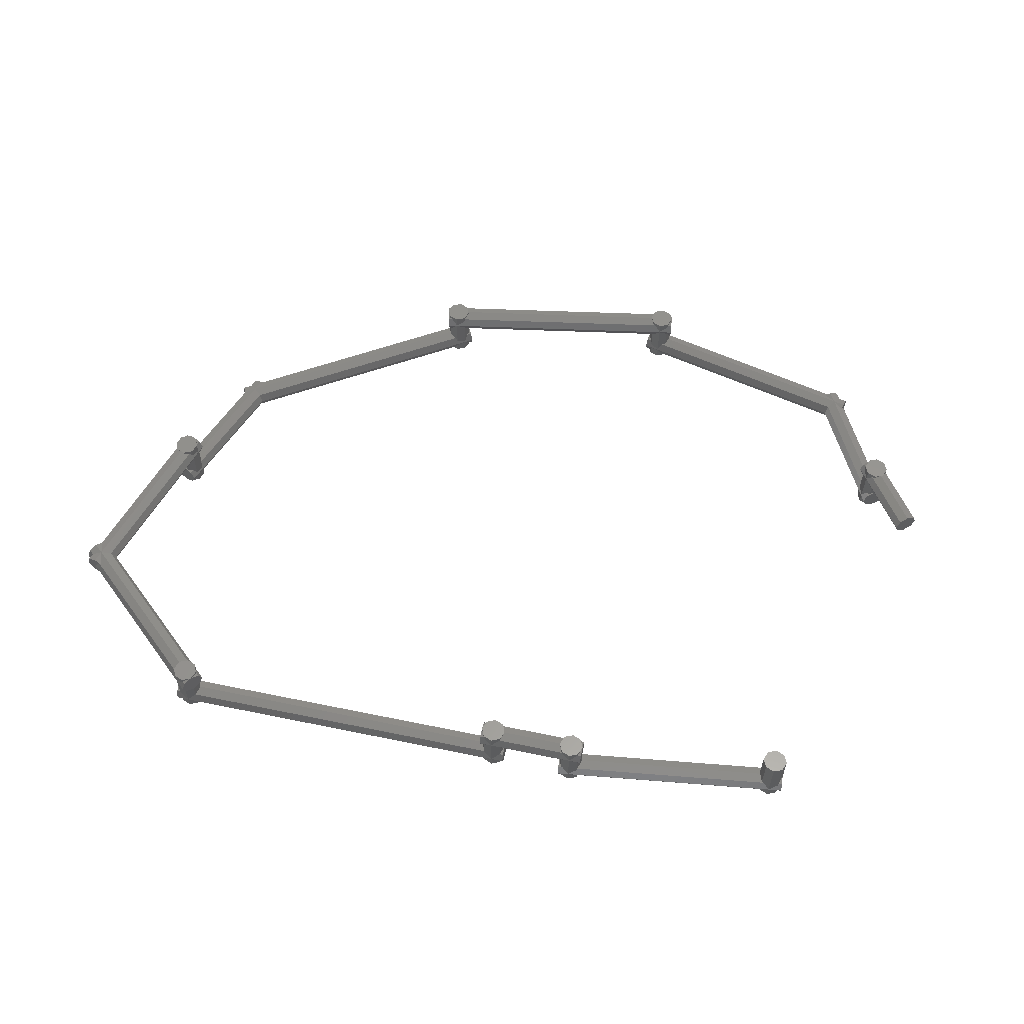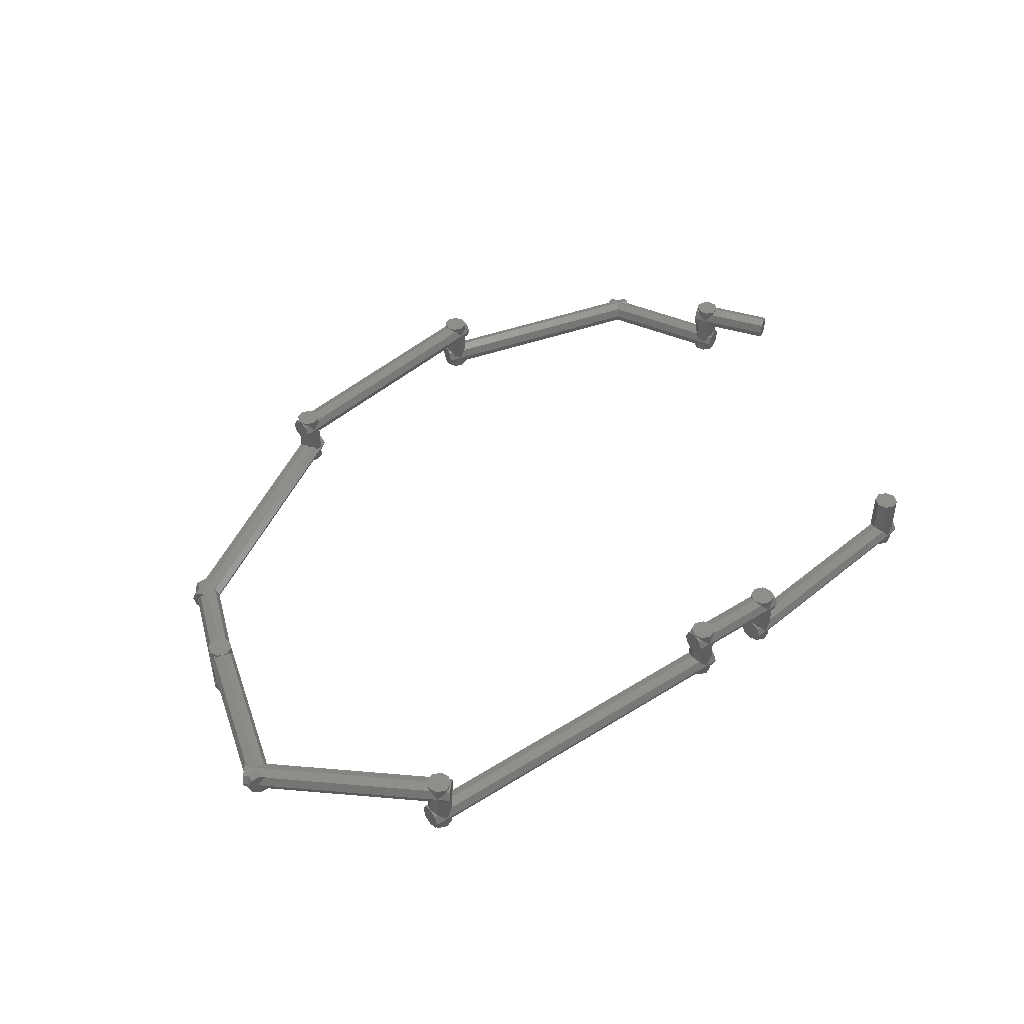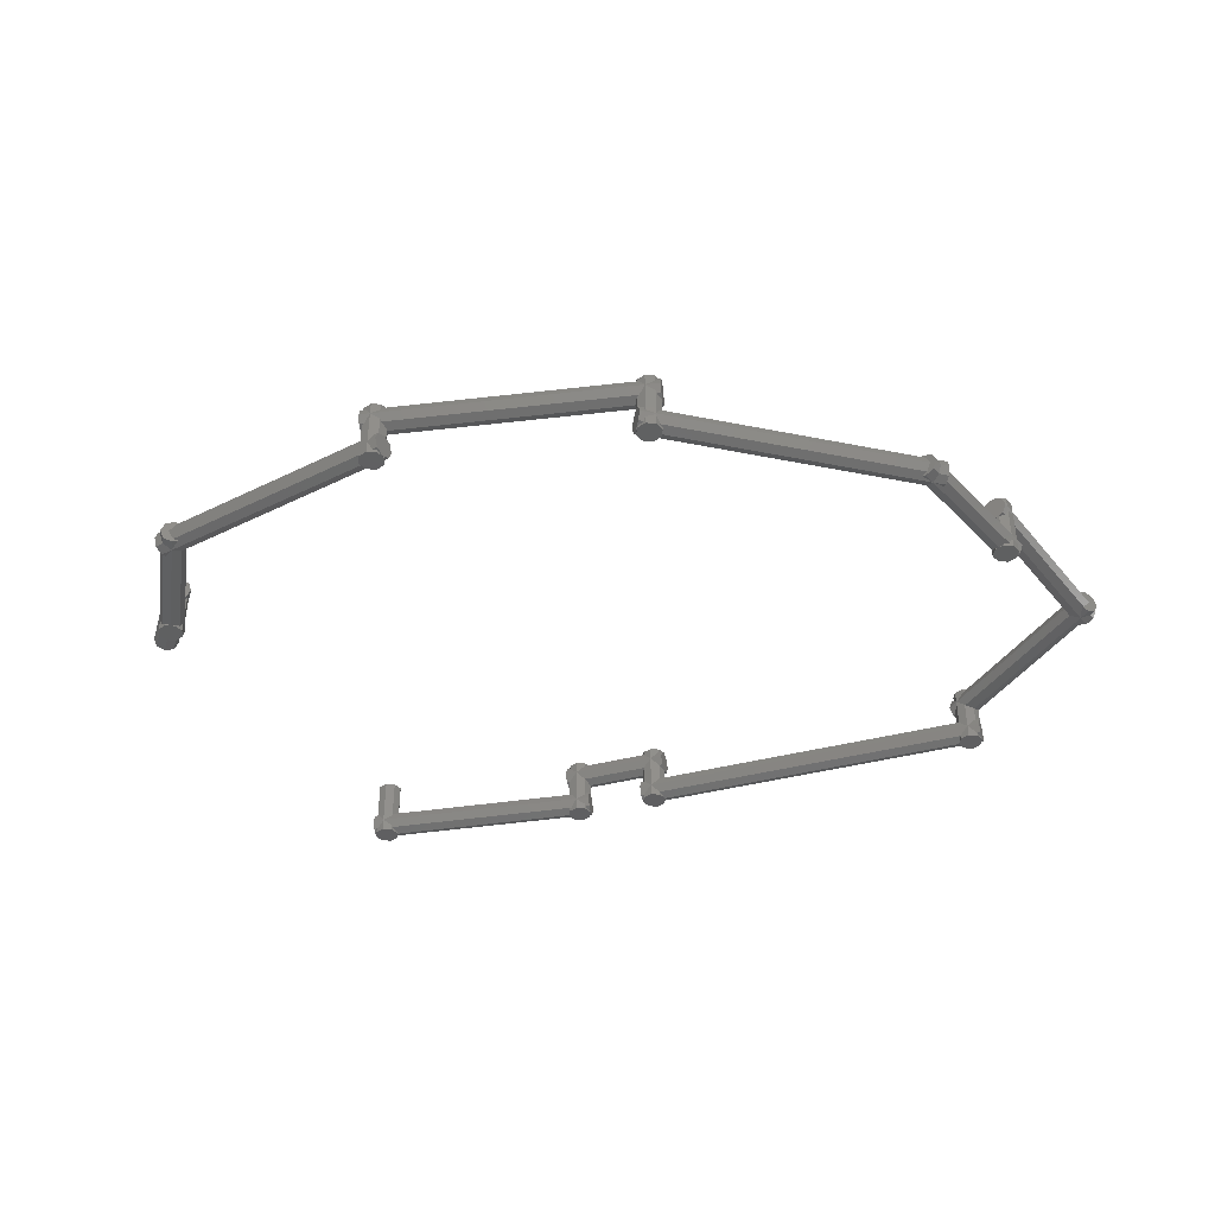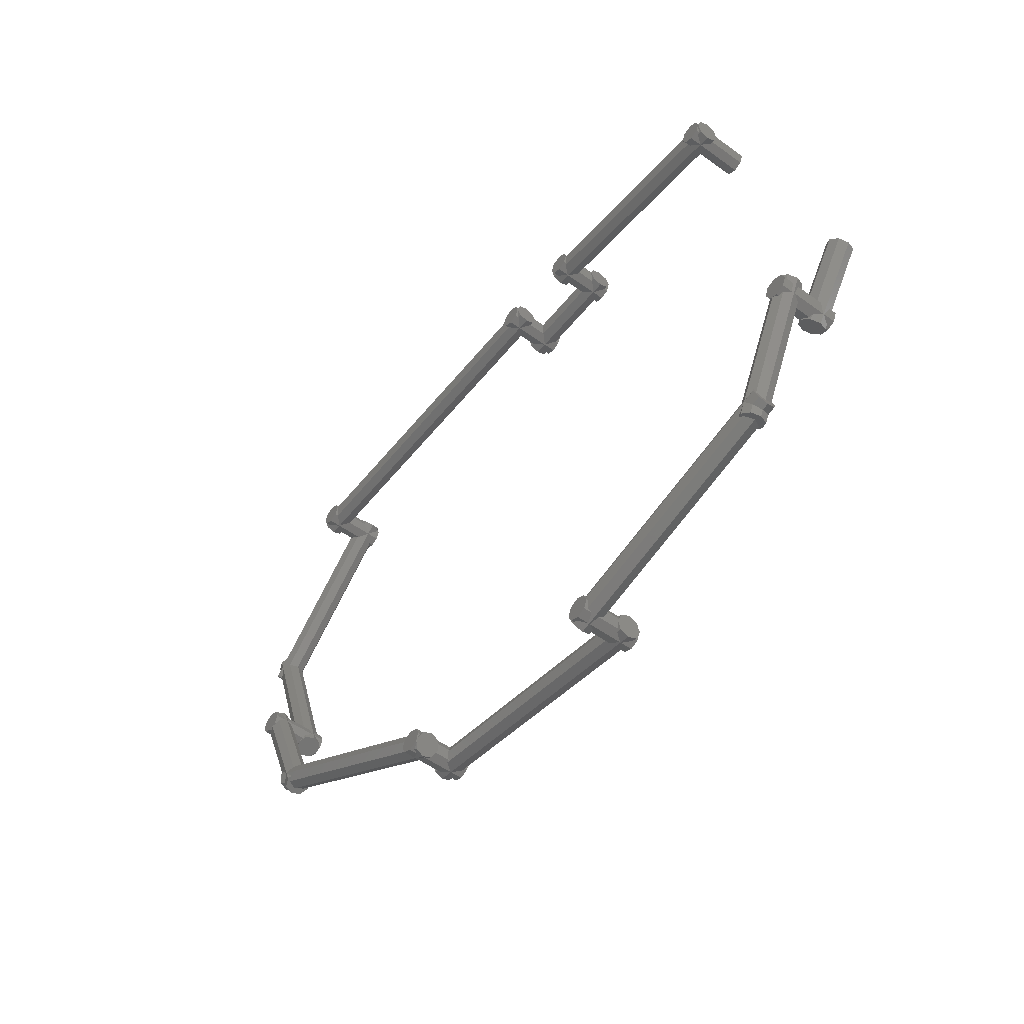
<metadata>
{"format":"stl","ext":"stl","renderer":"f3d","projection":"perspective","resolution":1024,"background":"white","views":[{"elev":58.3,"azim":-169.0,"up":"+Z"},{"elev":44.7,"azim":142.8,"up":"+Z"},{"elev":-39.7,"azim":17.0,"up":"+Z"},{"elev":-52.2,"azim":-127.9,"up":"+Y"}]}
</metadata>
<code>
# stl→obj: 304 verts, 551 faces
v -10.36 11.94 2.88
v -10.12 12.11 3.587
v -9.529 12.5 3.88
v -8.941 12.89 3.587
v -8.697 13.05 2.88
v -8.941 12.89 2.173
v -9.529 12.5 1.88
v -10.12 12.11 2.173
v -6.431 6.049 2.88
v -6.187 6.212 3.587
v -5.599 6.604 3.88
v -5.011 6.996 3.587
v -4.767 7.159 2.88
v -5.011 6.996 2.173
v -5.599 6.604 1.88
v -6.187 6.212 2.173
v -5.154 7.436 -1
v -5.447 6.729 -1
v -6.154 6.436 -1
v -6.861 6.729 -1
v -7.154 7.436 -1
v -6.861 8.143 -1
v -6.154 8.436 -1
v -5.447 8.143 -1
v -5.154 7.436 3.88
v -5.447 6.729 3.88
v -6.154 6.436 3.88
v -6.861 6.729 3.88
v -7.154 7.436 3.88
v -6.861 8.143 3.88
v -6.154 8.436 3.88
v -5.447 8.143 3.88
v -7.493 7.891 0
v -7.23 8.02 0.7071
v -6.596 8.333 1
v -5.962 8.645 0.7071
v -5.699 8.775 1.225e-16
v -5.962 8.645 -0.7071
v -6.596 8.333 -1
v -7.23 8.02 -0.7071
v -2.121 -3.006 0
v -1.859 -2.876 0.7071
v -1.225 -2.564 1
v -0.5903 -2.251 0.7071
v -0.3276 -2.121 1.225e-16
v -0.5903 -2.251 -0.7071
v -1.225 -2.564 -1
v -1.859 -2.876 -0.7071
v -2.887 -2.382 0
v -2.813 -2.099 0.7071
v -2.634 -1.415 1
v -2.456 -0.7303 0.7071
v -2.382 -0.4468 1.225e-16
v -2.456 -0.7303 -0.7071
v -2.634 -1.415 -1
v -2.813 -2.099 -0.7071
v 17.25 -7.63 0
v 17.33 -7.347 0.7071
v 17.51 -6.662 1
v 17.68 -5.978 0.7071
v 17.76 -5.695 1.225e-16
v 17.68 -5.978 -0.7071
v 17.51 -6.662 -1
v 17.33 -7.347 -0.7071
v 17.54 -6.41 -1
v 17.25 -7.117 -1
v 16.54 -7.41 -1
v 15.83 -7.117 -1
v 15.54 -6.41 -1
v 15.83 -5.703 -1
v 16.54 -5.41 -1
v 17.25 -5.703 -1
v 17.54 -6.41 3.88
v 17.25 -7.117 3.88
v 16.54 -7.41 3.88
v 15.83 -7.117 3.88
v 15.54 -6.41 3.88
v 15.83 -5.703 3.88
v 16.54 -5.41 3.88
v 17.25 -5.703 3.88
v 15.7 -7.55 2.88
v 15.66 -7.26 3.587
v 15.55 -6.561 3.88
v 15.44 -5.862 3.587
v 15.4 -5.573 2.88
v 15.44 -5.862 2.173
v 15.55 -6.561 1.88
v 15.66 -7.26 2.173
v 37.81 -4.171 2.88
v 37.76 -3.881 3.587
v 37.66 -3.182 3.88
v 37.55 -2.483 3.587
v 37.5 -2.194 2.88
v 37.55 -2.483 2.173
v 37.66 -3.182 1.88
v 37.76 -3.881 2.173
v 37.67 -3.333 -1
v 37.37 -4.04 -1
v 36.67 -4.333 -1
v 35.96 -4.04 -1
v 35.67 -3.333 -1
v 35.96 -2.626 -1
v 36.67 -2.333 -1
v 37.37 -2.626 -1
v 37.67 -3.333 3.88
v 37.37 -4.04 3.88
v 36.67 -4.333 3.88
v 35.96 -4.04 3.88
v 35.67 -3.333 3.88
v 35.96 -2.626 3.88
v 36.67 -2.333 3.88
v 37.37 -2.626 3.88
v 36.33 -4.706 0
v 36.18 -4.456 0.7071
v 35.81 -3.85 1
v 35.45 -3.245 0.7071
v 35.29 -2.995 1.225e-16
v 35.45 -3.245 -0.7071
v 35.81 -3.85 -1
v 36.18 -4.456 -0.7071
v 56.5 7.482 0
v 56.35 7.732 0.7071
v 55.98 8.338 1
v 55.62 8.943 0.7071
v 55.47 9.194 1.225e-16
v 55.62 8.943 -0.7071
v 55.98 8.338 -1
v 56.35 7.732 -0.7071
v 55.68 6.518 0
v 55.41 6.628 0.7071
v 54.75 6.894 1
v 54.1 7.159 0.7071
v 53.83 7.269 1.225e-16
v 54.1 7.159 -0.7071
v 54.75 6.894 -1
v 55.41 6.628 -0.7071
v 60.28 17.86 0
v 60.01 17.97 0.7071
v 59.35 18.23 1
v 58.69 18.5 0.7071
v 58.42 18.61 1.225e-16
v 58.69 18.5 -0.7071
v 59.35 18.23 -1
v 60.01 17.97 -0.7071
v 59.97 17.31 -1
v 59.68 16.6 -1
v 58.97 16.31 -1
v 58.27 16.6 -1
v 57.97 17.31 -1
v 58.27 18.01 -1
v 58.97 18.31 -1
v 59.68 18.01 -1
v 59.97 17.31 3.88
v 59.68 16.6 3.88
v 58.97 16.31 3.88
v 58.27 16.6 3.88
v 57.97 17.31 3.88
v 58.27 18.01 3.88
v 58.97 18.31 3.88
v 59.68 18.01 3.88
v 59.61 16.04 2.88
v 59.33 16.14 3.587
v 58.66 16.36 3.88
v 57.99 16.58 3.587
v 57.71 16.68 2.88
v 57.99 16.58 2.173
v 58.66 16.36 1.88
v 59.33 16.14 2.173
v 64.6 31.02 2.88
v 64.32 31.11 3.587
v 63.65 31.33 3.88
v 62.98 31.56 3.587
v 62.7 31.65 2.88
v 62.98 31.56 2.173
v 63.65 31.33 1.88
v 64.32 31.11 2.173
v 64.75 30.44 2.88
v 64.55 30.22 3.587
v 64.07 29.7 3.88
v 63.58 29.19 3.587
v 63.38 28.97 2.88
v 63.58 29.19 2.173
v 64.07 29.7 1.88
v 64.55 30.22 2.173
v 52.26 42.05 2.88
v 52.06 41.84 3.587
v 51.58 41.32 3.88
v 51.09 40.8 3.587
v 50.89 40.59 2.88
v 51.09 40.8 2.173
v 51.58 41.32 1.88
v 52.06 41.84 2.173
v 53.31 40.64 -1
v 53.01 39.93 -1
v 52.31 39.64 -1
v 51.6 39.93 -1
v 51.31 40.64 -1
v 51.6 41.35 -1
v 52.31 41.64 -1
v 53.01 41.35 -1
v 53.31 40.64 3.88
v 53.01 39.93 3.88
v 52.31 39.64 3.88
v 51.6 39.93 3.88
v 51.31 40.64 3.88
v 51.6 41.35 3.88
v 52.31 41.64 3.88
v 53.01 41.35 3.88
v 53.33 41.62 0
v 53.32 41.33 0.7071
v 53.31 40.62 1
v 53.29 39.92 0.7071
v 53.29 39.62 1.225e-16
v 53.29 39.92 -0.7071
v 53.31 40.62 -1
v 53.32 41.33 -0.7071
v 23.25 42.17 0
v 23.24 41.88 0.7071
v 23.23 41.17 1
v 23.22 40.47 0.7071
v 23.21 40.17 1.225e-16
v 23.22 40.47 -0.7071
v 23.23 41.17 -1
v 23.24 41.88 -0.7071
v 25.23 41.15 -1
v 24.94 40.45 -1
v 24.23 40.15 -1
v 23.52 40.45 -1
v 23.23 41.15 -1
v 23.52 41.86 -1
v 24.23 42.15 -1
v 24.94 41.86 -1
v 25.23 41.15 3.88
v 24.94 40.45 3.88
v 24.23 40.15 3.88
v 23.52 40.45 3.88
v 23.23 41.15 3.88
v 23.52 41.86 3.88
v 24.23 42.15 3.88
v 24.94 41.86 3.88
v 25.25 42.14 2.88
v 25.24 41.84 3.587
v 25.23 41.14 3.88
v 25.22 40.43 3.587
v 25.21 40.14 2.88
v 25.22 40.43 2.173
v 25.23 41.14 1.88
v 25.24 41.84 2.173
v 16.33 42.3 2.88
v 16.32 42.01 3.587
v 16.31 41.3 3.88
v 16.29 40.59 3.587
v 16.29 40.3 2.88
v 16.29 40.59 2.173
v 16.31 41.3 1.88
v 16.32 42.01 2.173
v 18.31 41.28 -1
v 18.01 40.57 -1
v 17.31 40.28 -1
v 16.6 40.57 -1
v 16.31 41.28 -1
v 16.6 41.99 -1
v 17.31 42.28 -1
v 18.01 41.99 -1
v 18.31 41.28 3.88
v 18.01 40.57 3.88
v 17.31 40.28 3.88
v 16.6 40.57 3.88
v 16.31 41.28 3.88
v 16.6 41.99 3.88
v 17.31 42.28 3.88
v 18.01 41.99 3.88
v 18.19 42.38 0
v 18.22 42.09 0.7071
v 18.3 41.39 1
v 18.38 40.69 0.7071
v 18.41 40.4 1.225e-16
v 18.38 40.69 -0.7071
v 18.3 41.39 -1
v 18.22 42.09 -0.7071
v -1.359 40.24 0
v -1.327 39.95 0.7071
v -1.25 39.25 1
v -1.174 38.55 0.7071
v -1.142 38.26 1.225e-16
v -1.174 38.55 -0.7071
v -1.25 39.25 -1
v -1.327 39.95 -0.7071
v 0.7436 39.36 -1
v 0.4507 38.65 -1
v -0.2564 38.36 -1
v -0.9635 38.65 -1
v -1.256 39.36 -1
v -0.9635 40.07 -1
v -0.2564 40.36 -1
v 0.4507 40.07 -1
v 0.7436 39.36 3.88
v 0.4507 38.65 3.88
v -0.2564 38.36 3.88
v -0.9635 38.65 3.88
v -1.256 39.36 3.88
v -0.9635 40.07 3.88
v -0.2564 40.36 3.88
v 0.4507 40.07 3.88
f 1 2 3
f 1 3 4
f 1 4 5
f 1 5 6
f 1 6 7
f 1 7 8
f 2 1 9
f 10 2 9
f 3 2 10
f 11 3 10
f 4 3 11
f 12 4 11
f 5 4 12
f 13 5 12
f 6 5 13
f 14 6 13
f 7 6 14
f 15 7 14
f 8 7 15
f 16 8 15
f 1 8 16
f 9 1 16
f 9 10 9
f 9 11 10
f 9 12 11
f 9 13 12
f 9 14 13
f 9 15 14
f 9 16 15
f 17 18 19
f 17 19 20
f 17 20 21
f 17 21 22
f 17 22 23
f 17 23 24
f 18 17 25
f 26 18 25
f 19 18 26
f 27 19 26
f 20 19 27
f 28 20 27
f 21 20 28
f 29 21 28
f 22 21 29
f 30 22 29
f 23 22 30
f 31 23 30
f 24 23 31
f 32 24 31
f 17 24 32
f 25 17 32
f 25 26 25
f 25 27 26
f 25 28 27
f 25 29 28
f 25 30 29
f 25 31 30
f 25 32 31
f 33 34 35
f 33 35 36
f 33 36 37
f 33 37 38
f 33 38 39
f 33 39 40
f 34 33 41
f 42 34 41
f 35 34 42
f 43 35 42
f 36 35 43
f 44 36 43
f 37 36 44
f 45 37 44
f 38 37 45
f 46 38 45
f 39 38 46
f 47 39 46
f 40 39 47
f 48 40 47
f 33 40 48
f 41 33 48
f 41 42 41
f 41 43 42
f 41 44 43
f 41 45 44
f 41 46 45
f 41 47 46
f 41 48 47
f 49 50 51
f 49 51 52
f 49 52 53
f 49 53 54
f 49 54 55
f 49 55 56
f 50 49 57
f 58 50 57
f 51 50 58
f 59 51 58
f 52 51 59
f 60 52 59
f 53 52 60
f 61 53 60
f 54 53 61
f 62 54 61
f 55 54 62
f 63 55 62
f 56 55 63
f 64 56 63
f 49 56 64
f 57 49 64
f 57 58 57
f 57 59 58
f 57 60 59
f 57 61 60
f 57 62 61
f 57 63 62
f 57 64 63
f 65 66 67
f 65 67 68
f 65 68 69
f 65 69 70
f 65 70 71
f 65 71 72
f 66 65 73
f 74 66 73
f 67 66 74
f 75 67 74
f 68 67 75
f 76 68 75
f 69 68 76
f 77 69 76
f 70 69 77
f 78 70 77
f 71 70 78
f 79 71 78
f 72 71 79
f 80 72 79
f 65 72 80
f 73 65 80
f 73 74 73
f 73 75 74
f 73 76 75
f 73 77 76
f 73 78 77
f 73 79 78
f 73 80 79
f 81 82 83
f 81 83 84
f 81 84 85
f 81 85 86
f 81 86 87
f 81 87 88
f 82 81 89
f 90 82 89
f 83 82 90
f 91 83 90
f 84 83 91
f 92 84 91
f 85 84 92
f 93 85 92
f 86 85 93
f 94 86 93
f 87 86 94
f 95 87 94
f 88 87 95
f 96 88 95
f 81 88 96
f 89 81 96
f 89 90 89
f 89 91 90
f 89 92 91
f 89 93 92
f 89 94 93
f 89 95 94
f 89 96 95
f 97 98 99
f 97 99 100
f 97 100 101
f 97 101 102
f 97 102 103
f 97 103 104
f 98 97 105
f 106 98 105
f 99 98 106
f 107 99 106
f 100 99 107
f 108 100 107
f 101 100 108
f 109 101 108
f 102 101 109
f 110 102 109
f 103 102 110
f 111 103 110
f 104 103 111
f 112 104 111
f 97 104 112
f 105 97 112
f 105 106 105
f 105 107 106
f 105 108 107
f 105 109 108
f 105 110 109
f 105 111 110
f 105 112 111
f 113 114 115
f 113 115 116
f 113 116 117
f 113 117 118
f 113 118 119
f 113 119 120
f 114 113 121
f 122 114 121
f 115 114 122
f 123 115 122
f 116 115 123
f 124 116 123
f 117 116 124
f 125 117 124
f 118 117 125
f 126 118 125
f 119 118 126
f 127 119 126
f 120 119 127
f 128 120 127
f 113 120 128
f 121 113 128
f 121 122 121
f 121 123 122
f 121 124 123
f 121 125 124
f 121 126 125
f 121 127 126
f 121 128 127
f 129 130 131
f 129 131 132
f 129 132 133
f 129 133 134
f 129 134 135
f 129 135 136
f 130 129 137
f 138 130 137
f 131 130 138
f 139 131 138
f 132 131 139
f 140 132 139
f 133 132 140
f 141 133 140
f 134 133 141
f 142 134 141
f 135 134 142
f 143 135 142
f 136 135 143
f 144 136 143
f 129 136 144
f 137 129 144
f 137 138 137
f 137 139 138
f 137 140 139
f 137 141 140
f 137 142 141
f 137 143 142
f 137 144 143
f 145 146 147
f 145 147 148
f 145 148 149
f 145 149 150
f 145 150 151
f 145 151 152
f 146 145 153
f 154 146 153
f 147 146 154
f 155 147 154
f 148 147 155
f 156 148 155
f 149 148 156
f 157 149 156
f 150 149 157
f 158 150 157
f 151 150 158
f 159 151 158
f 152 151 159
f 160 152 159
f 145 152 160
f 153 145 160
f 153 154 153
f 153 155 154
f 153 156 155
f 153 157 156
f 153 158 157
f 153 159 158
f 153 160 159
f 161 162 163
f 161 163 164
f 161 164 165
f 161 165 166
f 161 166 167
f 161 167 168
f 162 161 169
f 170 162 169
f 163 162 170
f 171 163 170
f 164 163 171
f 172 164 171
f 165 164 172
f 173 165 172
f 166 165 173
f 174 166 173
f 167 166 174
f 175 167 174
f 168 167 175
f 176 168 175
f 161 168 176
f 169 161 176
f 169 170 169
f 169 171 170
f 169 172 171
f 169 173 172
f 169 174 173
f 169 175 174
f 169 176 175
f 177 178 179
f 177 179 180
f 177 180 181
f 177 181 182
f 177 182 183
f 177 183 184
f 178 177 185
f 186 178 185
f 179 178 186
f 187 179 186
f 180 179 187
f 188 180 187
f 181 180 188
f 189 181 188
f 182 181 189
f 190 182 189
f 183 182 190
f 191 183 190
f 184 183 191
f 192 184 191
f 177 184 192
f 185 177 192
f 185 186 185
f 185 187 186
f 185 188 187
f 185 189 188
f 185 190 189
f 185 191 190
f 185 192 191
f 193 194 195
f 193 195 196
f 193 196 197
f 193 197 198
f 193 198 199
f 193 199 200
f 194 193 201
f 202 194 201
f 195 194 202
f 203 195 202
f 196 195 203
f 204 196 203
f 197 196 204
f 205 197 204
f 198 197 205
f 206 198 205
f 199 198 206
f 207 199 206
f 200 199 207
f 208 200 207
f 193 200 208
f 201 193 208
f 201 202 201
f 201 203 202
f 201 204 203
f 201 205 204
f 201 206 205
f 201 207 206
f 201 208 207
f 209 210 211
f 209 211 212
f 209 212 213
f 209 213 214
f 209 214 215
f 209 215 216
f 210 209 217
f 218 210 217
f 211 210 218
f 219 211 218
f 212 211 219
f 220 212 219
f 213 212 220
f 221 213 220
f 214 213 221
f 222 214 221
f 215 214 222
f 223 215 222
f 216 215 223
f 224 216 223
f 209 216 224
f 217 209 224
f 217 218 217
f 217 219 218
f 217 220 219
f 217 221 220
f 217 222 221
f 217 223 222
f 217 224 223
f 225 226 227
f 225 227 228
f 225 228 229
f 225 229 230
f 225 230 231
f 225 231 232
f 226 225 233
f 234 226 233
f 227 226 234
f 235 227 234
f 228 227 235
f 236 228 235
f 229 228 236
f 237 229 236
f 230 229 237
f 238 230 237
f 231 230 238
f 239 231 238
f 232 231 239
f 240 232 239
f 225 232 240
f 233 225 240
f 233 234 233
f 233 235 234
f 233 236 235
f 233 237 236
f 233 238 237
f 233 239 238
f 233 240 239
f 241 242 243
f 241 243 244
f 241 244 245
f 241 245 246
f 241 246 247
f 241 247 248
f 242 241 249
f 250 242 249
f 243 242 250
f 251 243 250
f 244 243 251
f 252 244 251
f 245 244 252
f 253 245 252
f 246 245 253
f 254 246 253
f 247 246 254
f 255 247 254
f 248 247 255
f 256 248 255
f 241 248 256
f 249 241 256
f 249 250 249
f 249 251 250
f 249 252 251
f 249 253 252
f 249 254 253
f 249 255 254
f 249 256 255
f 257 258 259
f 257 259 260
f 257 260 261
f 257 261 262
f 257 262 263
f 257 263 264
f 258 257 265
f 266 258 265
f 259 258 266
f 267 259 266
f 260 259 267
f 268 260 267
f 261 260 268
f 269 261 268
f 262 261 269
f 270 262 269
f 263 262 270
f 271 263 270
f 264 263 271
f 272 264 271
f 257 264 272
f 265 257 272
f 265 266 265
f 265 267 266
f 265 268 267
f 265 269 268
f 265 270 269
f 265 271 270
f 265 272 271
f 273 274 275
f 273 275 276
f 273 276 277
f 273 277 278
f 273 278 279
f 273 279 280
f 274 273 281
f 282 274 281
f 275 274 282
f 283 275 282
f 276 275 283
f 284 276 283
f 277 276 284
f 285 277 284
f 278 277 285
f 286 278 285
f 279 278 286
f 287 279 286
f 280 279 287
f 288 280 287
f 273 280 288
f 281 273 288
f 281 282 281
f 281 283 282
f 281 284 283
f 281 285 284
f 281 286 285
f 281 287 286
f 281 288 287
f 289 290 291
f 289 291 292
f 289 292 293
f 289 293 294
f 289 294 295
f 289 295 296
f 290 289 297
f 298 290 297
f 291 290 298
f 299 291 298
f 292 291 299
f 300 292 299
f 293 292 300
f 301 293 300
f 294 293 301
f 302 294 301
f 295 294 302
f 303 295 302
f 296 295 303
f 304 296 303
f 289 296 304
f 297 289 304
f 297 298 297
f 297 299 298
f 297 300 299
f 297 301 300
f 297 302 301
f 297 303 302
f 297 304 303

</code>
